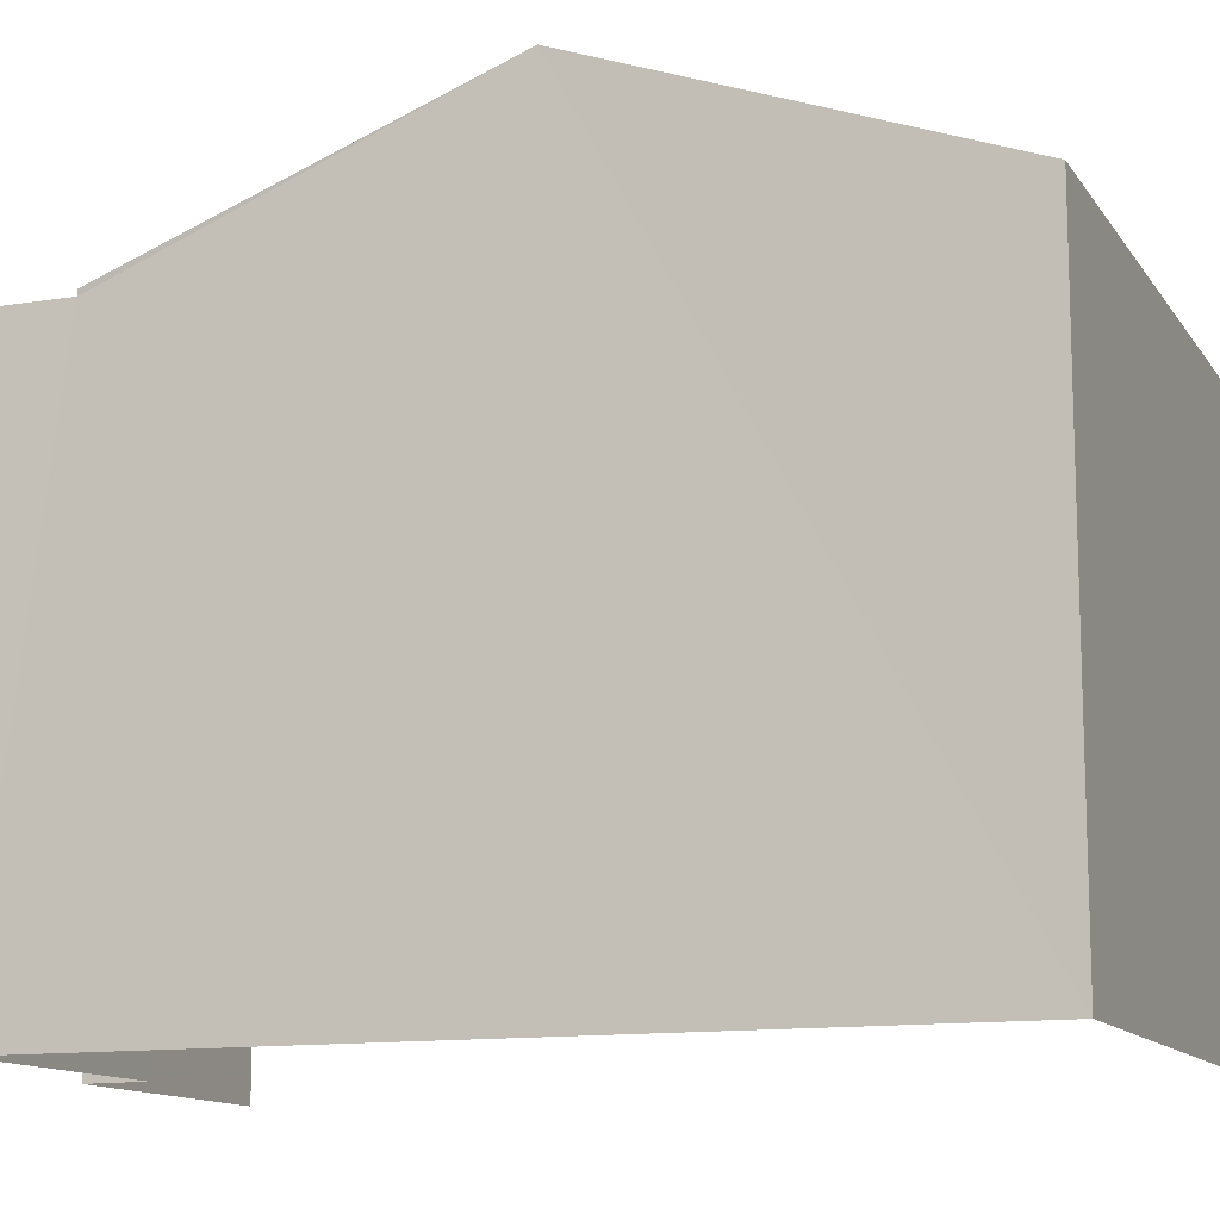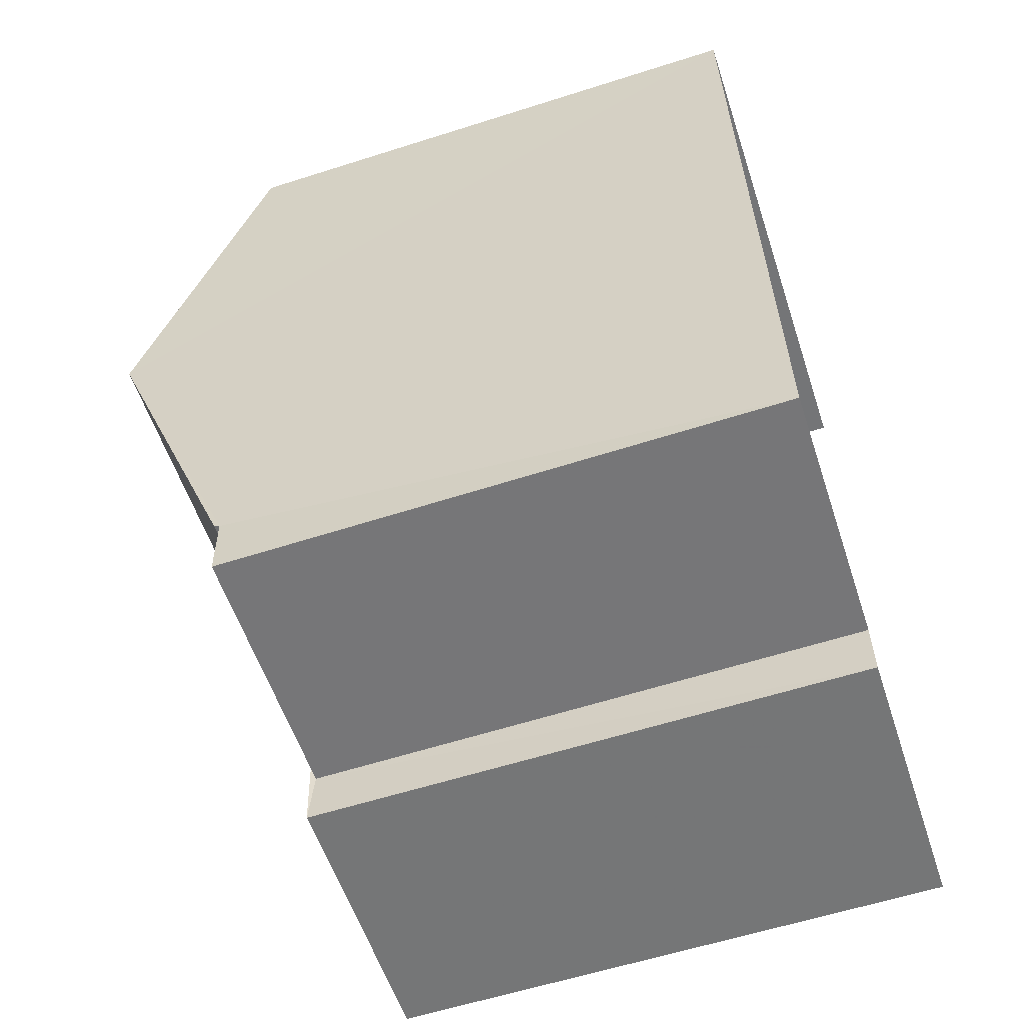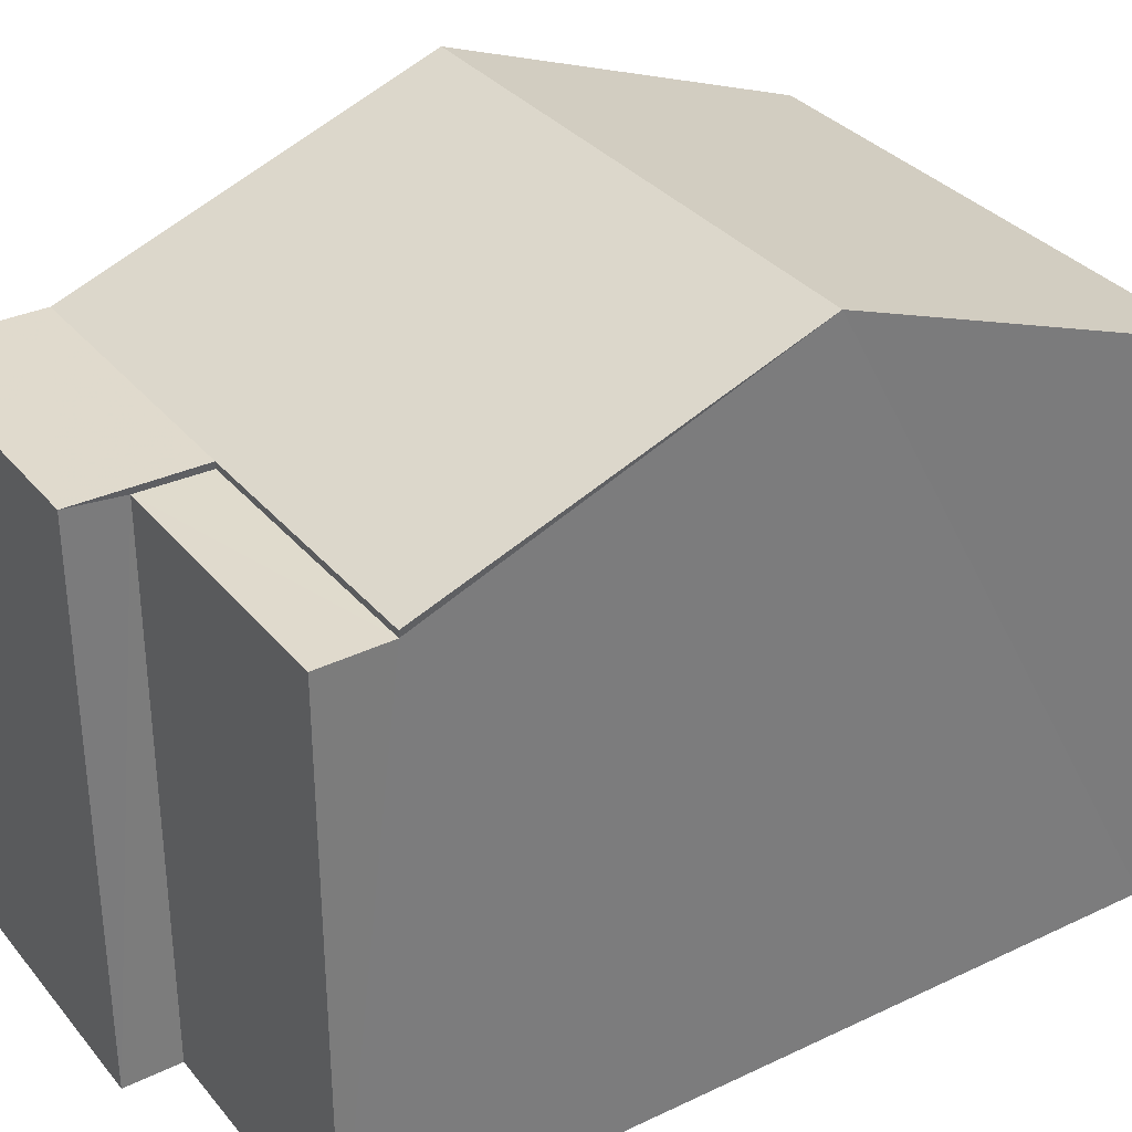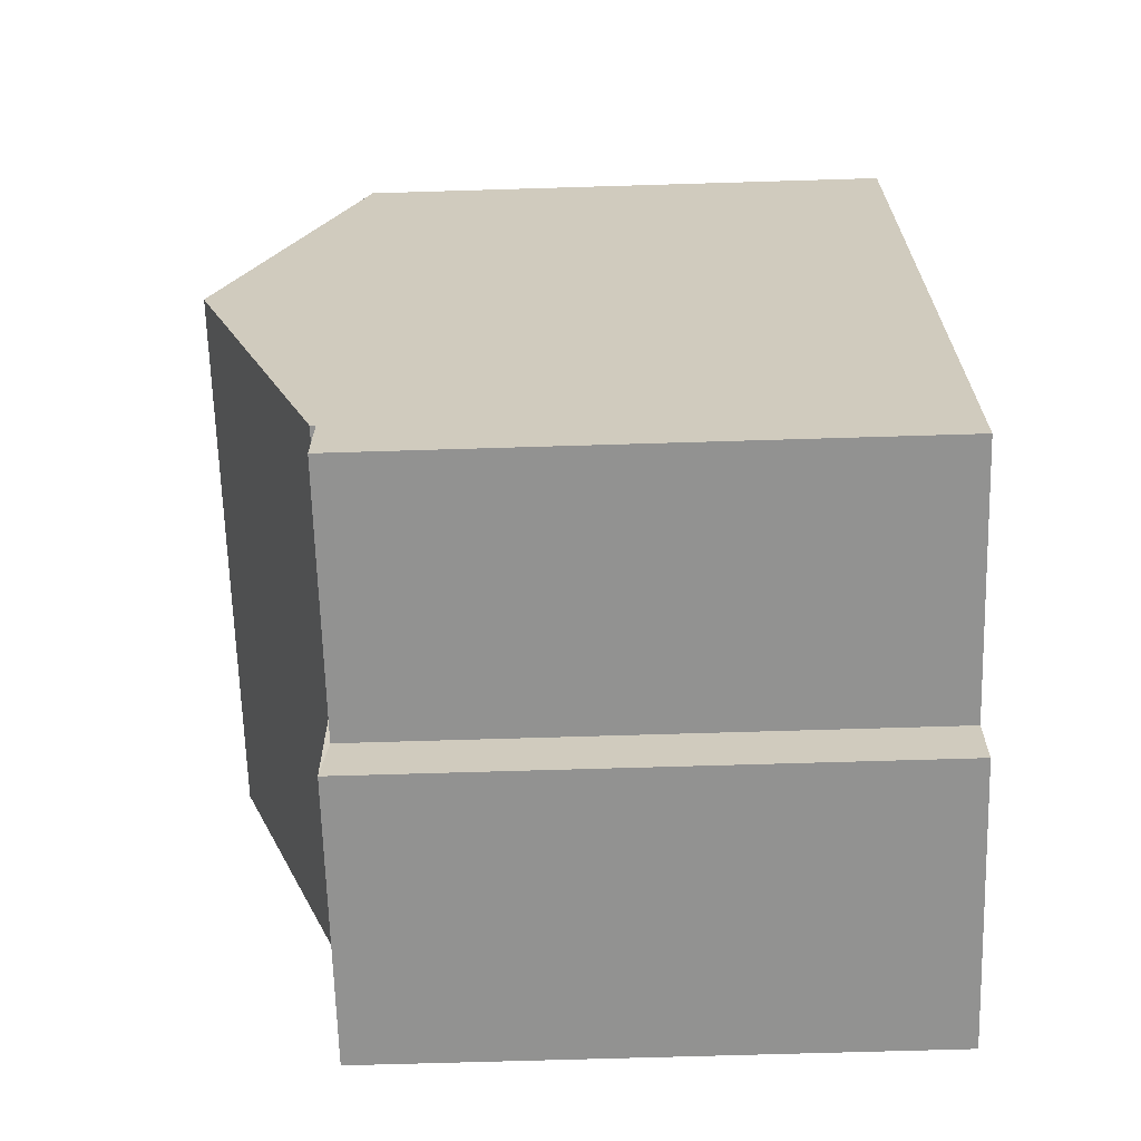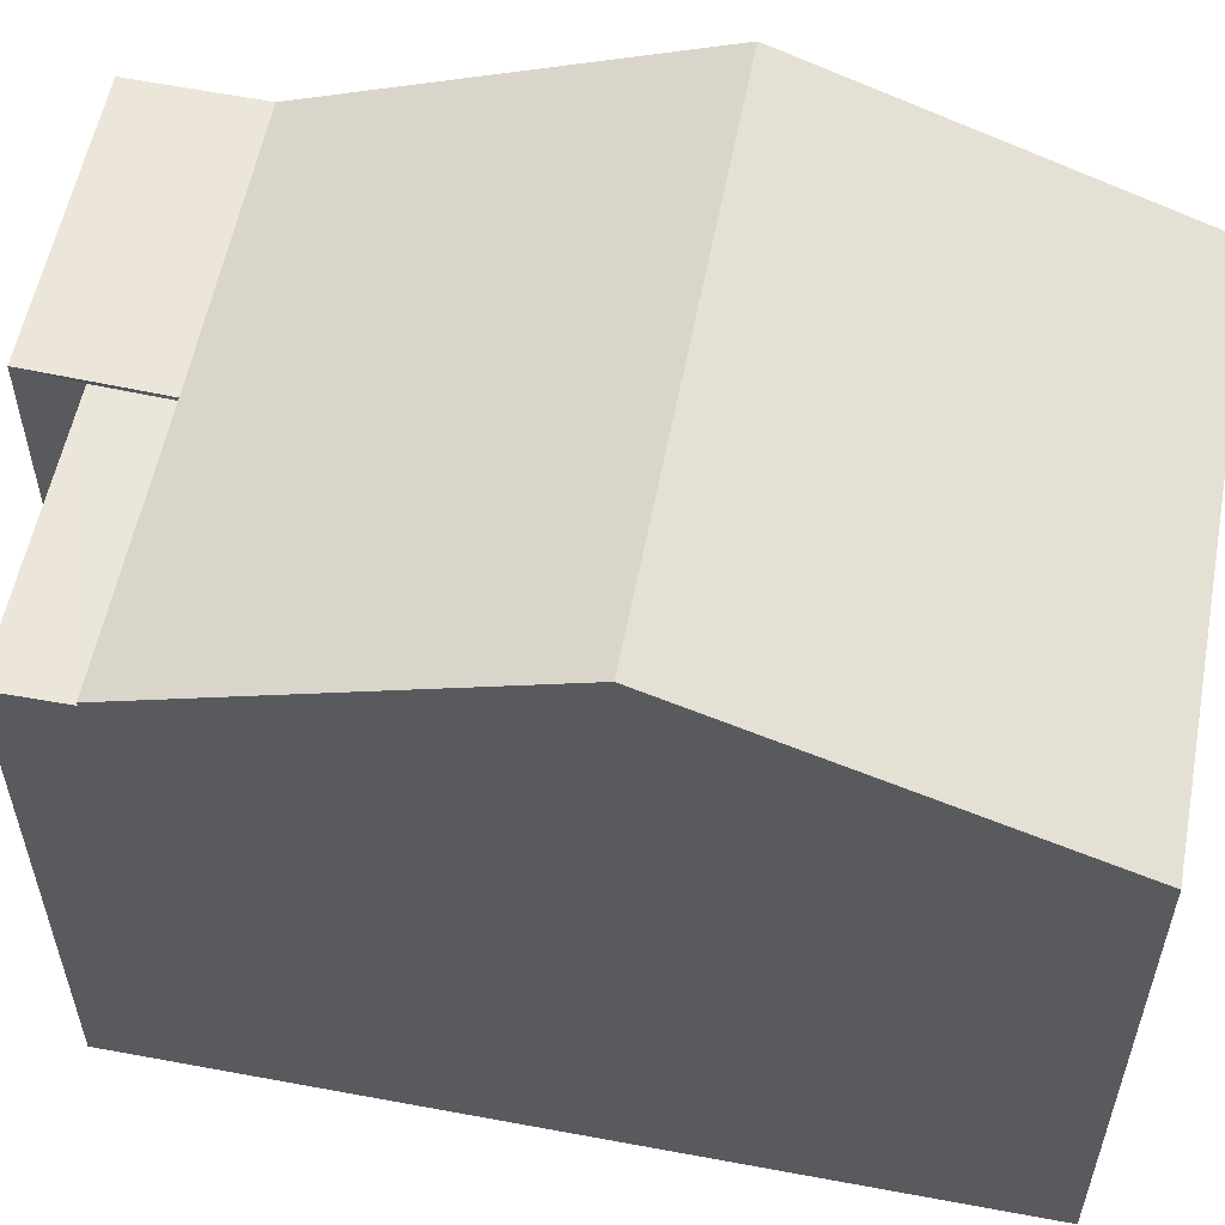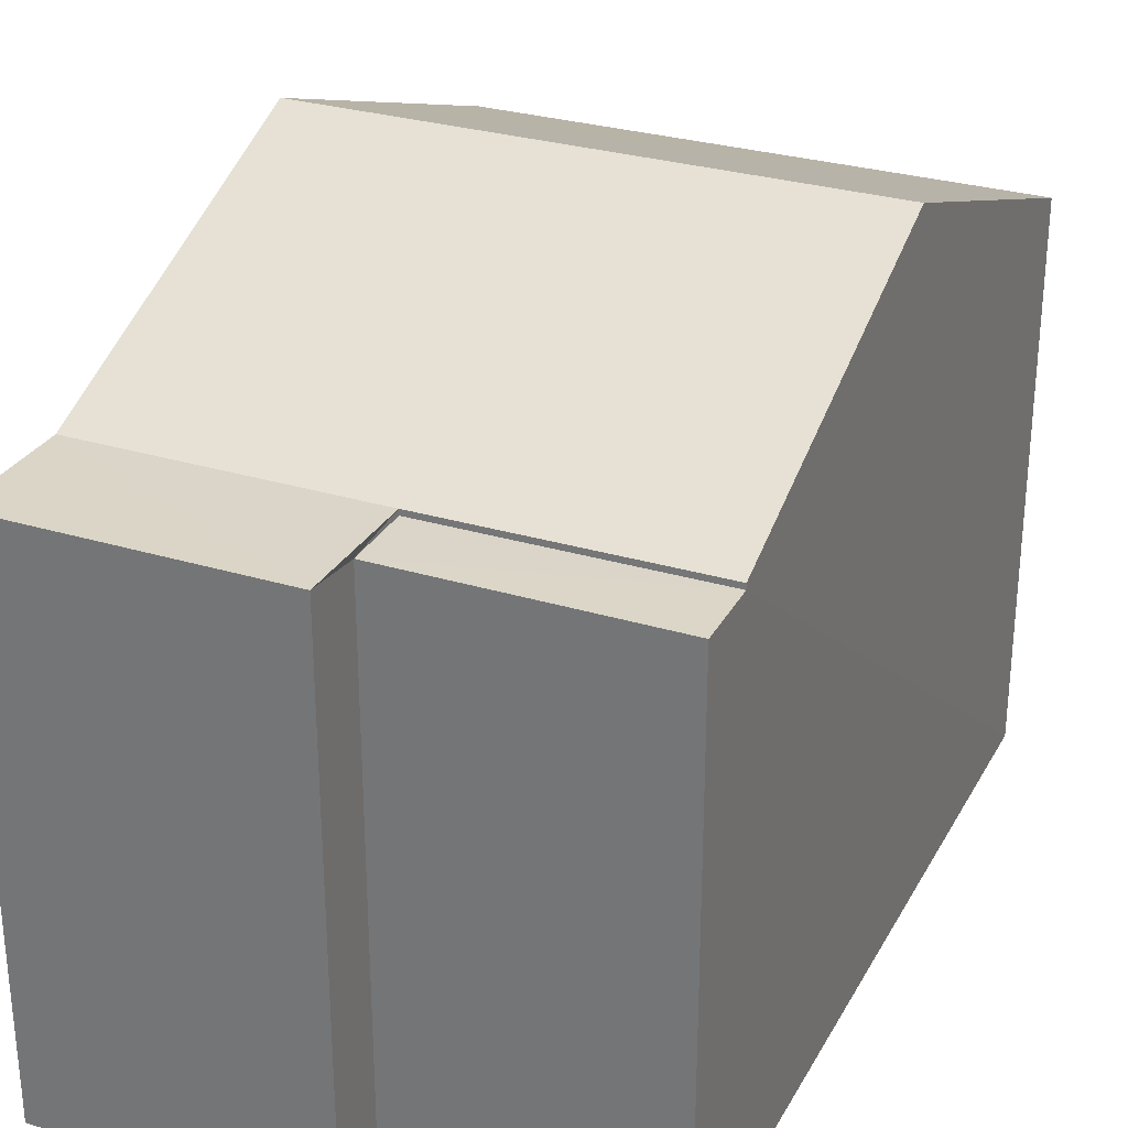
<metadata>
{"format":"obj","ext":"obj","renderer":"f3d","projection":"perspective","resolution":1024,"background":"white","views":[{"elev":-12.5,"azim":108.1,"up":"+Z"},{"elev":-59.6,"azim":108.1,"up":"+Y"},{"elev":33.2,"azim":53.6,"up":"+Z"},{"elev":-69.5,"azim":91.7,"up":"+Y"},{"elev":56.7,"azim":97.6,"up":"+Z"},{"elev":29.5,"azim":20.7,"up":"+Z"}]}
</metadata>
<code>
v -3.722e+05 -1.054e+05 24.26
v -3.722e+05 -1.054e+05 24.26
v -3.722e+05 -1.054e+05 24.26
v -3.722e+05 -1.054e+05 24.26
v -3.722e+05 -1.054e+05 24.26
v -3.722e+05 -1.054e+05 24.26
v -3.722e+05 -1.054e+05 30.38
v -3.722e+05 -1.054e+05 30.38
v -3.722e+05 -1.054e+05 30.38
v -3.722e+05 -1.054e+05 30.38
v -3.722e+05 -1.054e+05 30.32
v -3.722e+05 -1.054e+05 30.32
v -3.722e+05 -1.054e+05 30.32
v -3.722e+05 -1.054e+05 30.32
v -3.722e+05 -1.054e+05 30.38
v -3.722e+05 -1.054e+05 30.38
v -3.722e+05 -1.054e+05 31.88
v -3.722e+05 -1.054e+05 31.88
v -3.722e+05 -1.054e+05 30.38
f 1 2 3
f 3 2 4
f 1 5 2
f 4 2 6
f 7 3 4
f 4 8 7
f 17 16 3
f 17 3 7
f 7 8 9
f 10 7 9
f 11 12 13
f 14 11 13
f 15 16 17
f 18 15 17
f 19 18 10
f 10 17 7
f 10 18 17
f 8 4 6
f 9 8 6
f 13 19 10
f 14 13 10
f 2 5 12
f 11 2 12
f 6 11 9
f 9 11 10
f 6 2 11
f 10 11 14
f 15 1 3
f 16 15 3
f 15 18 1
f 1 13 5
f 18 19 13
f 5 13 12
f 1 18 13

</code>
